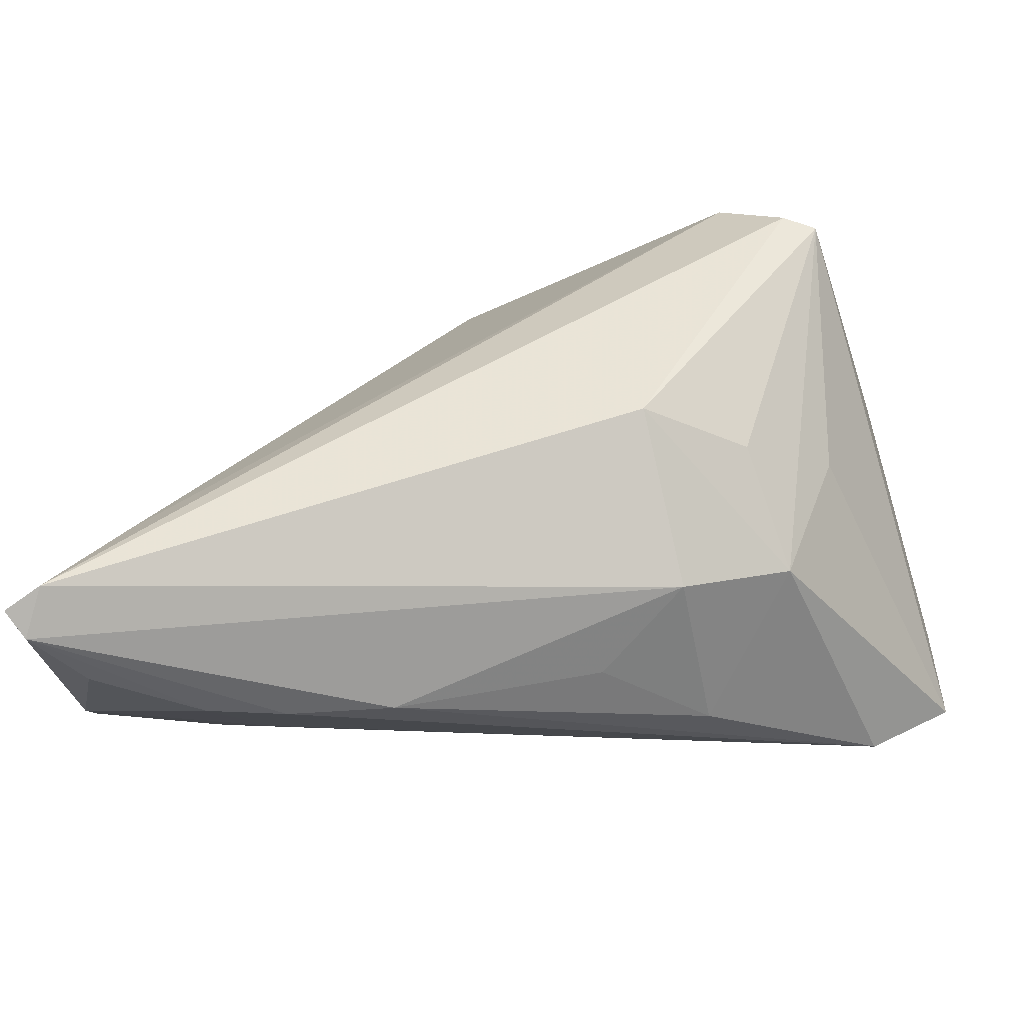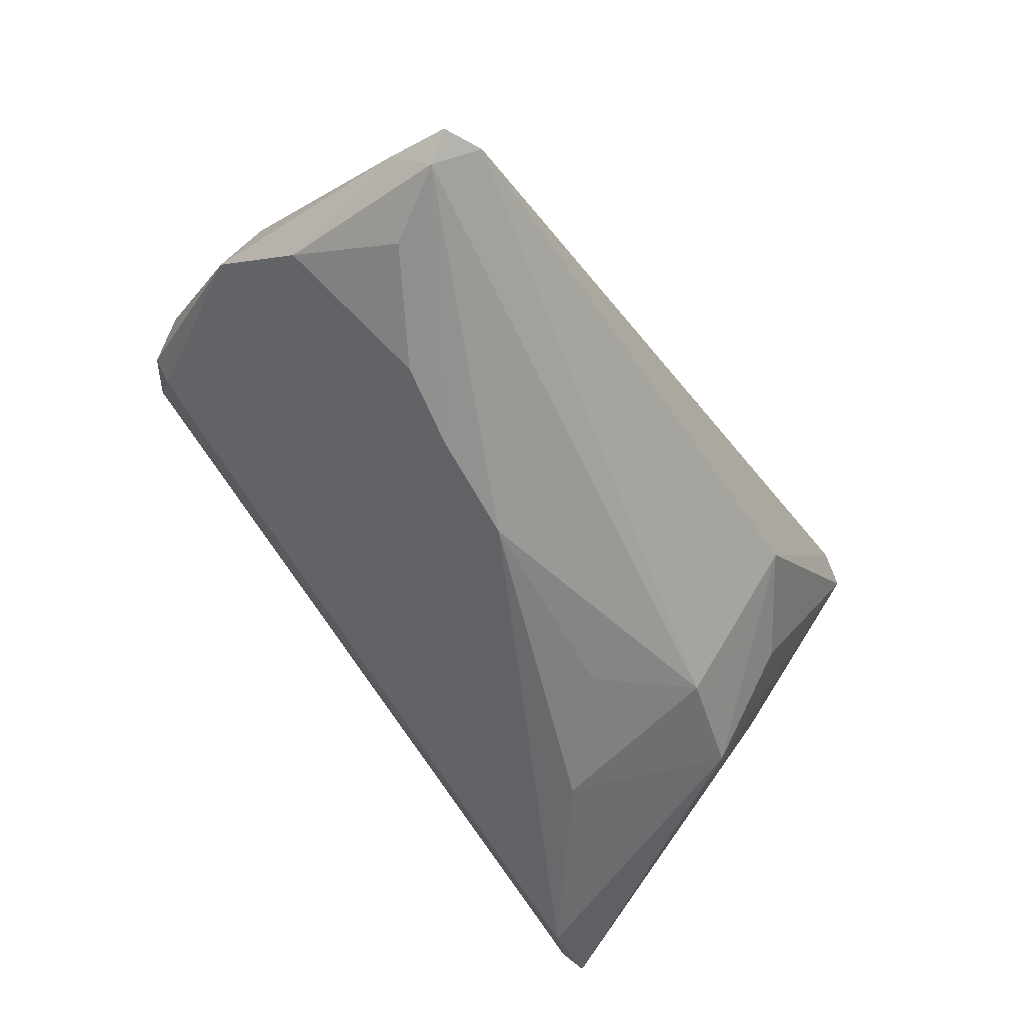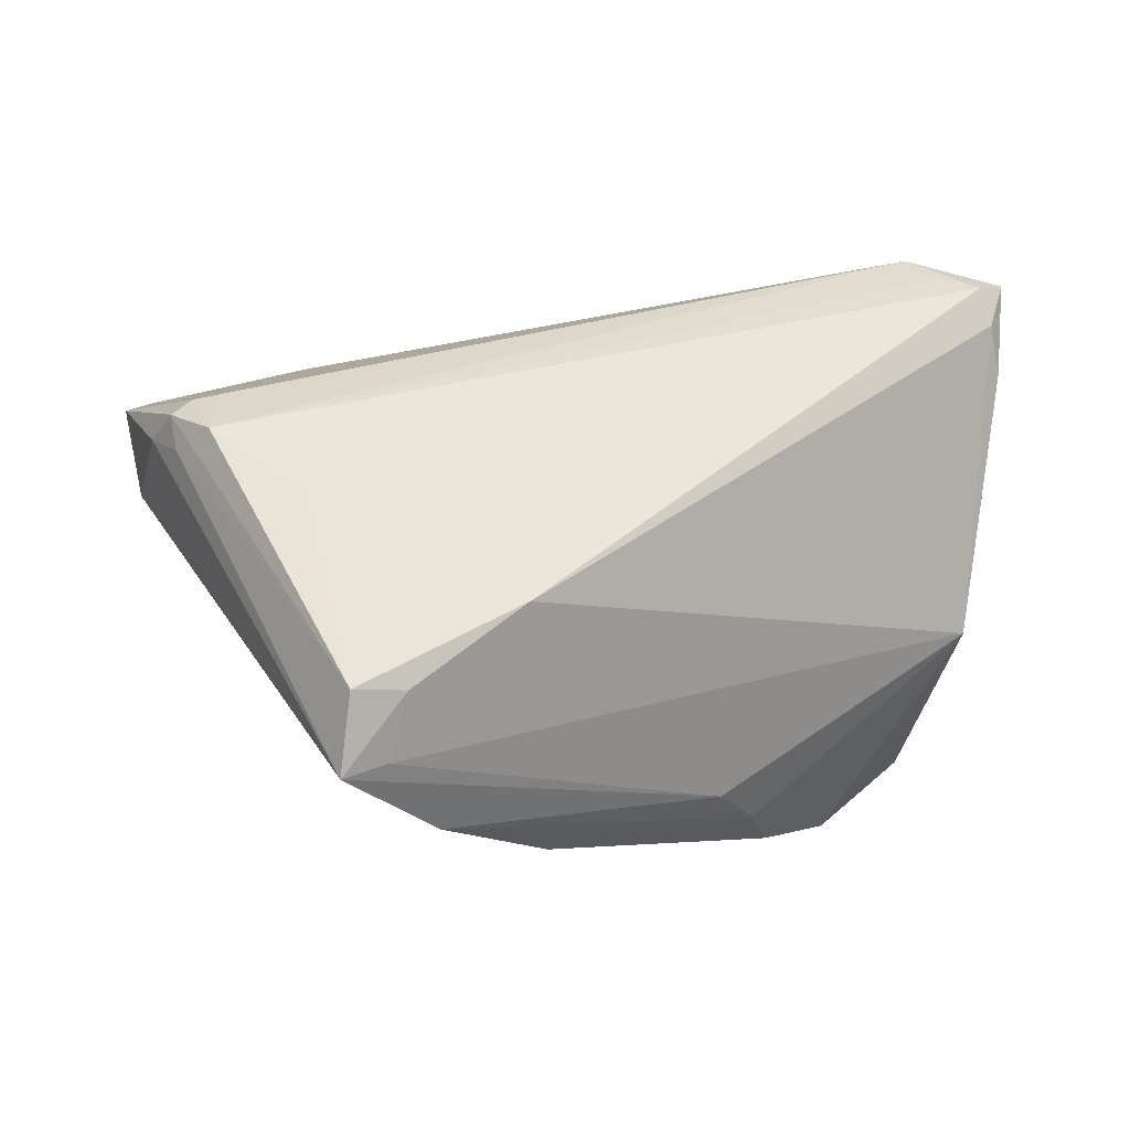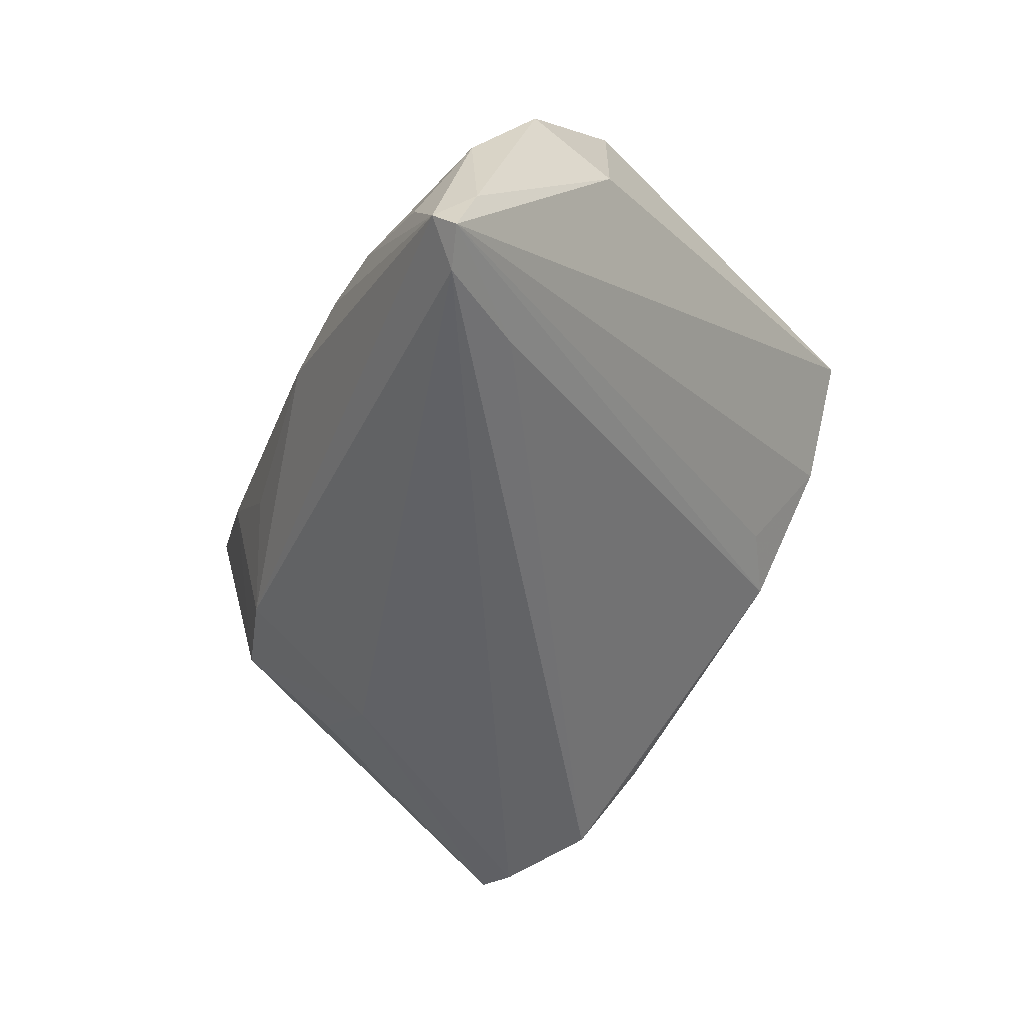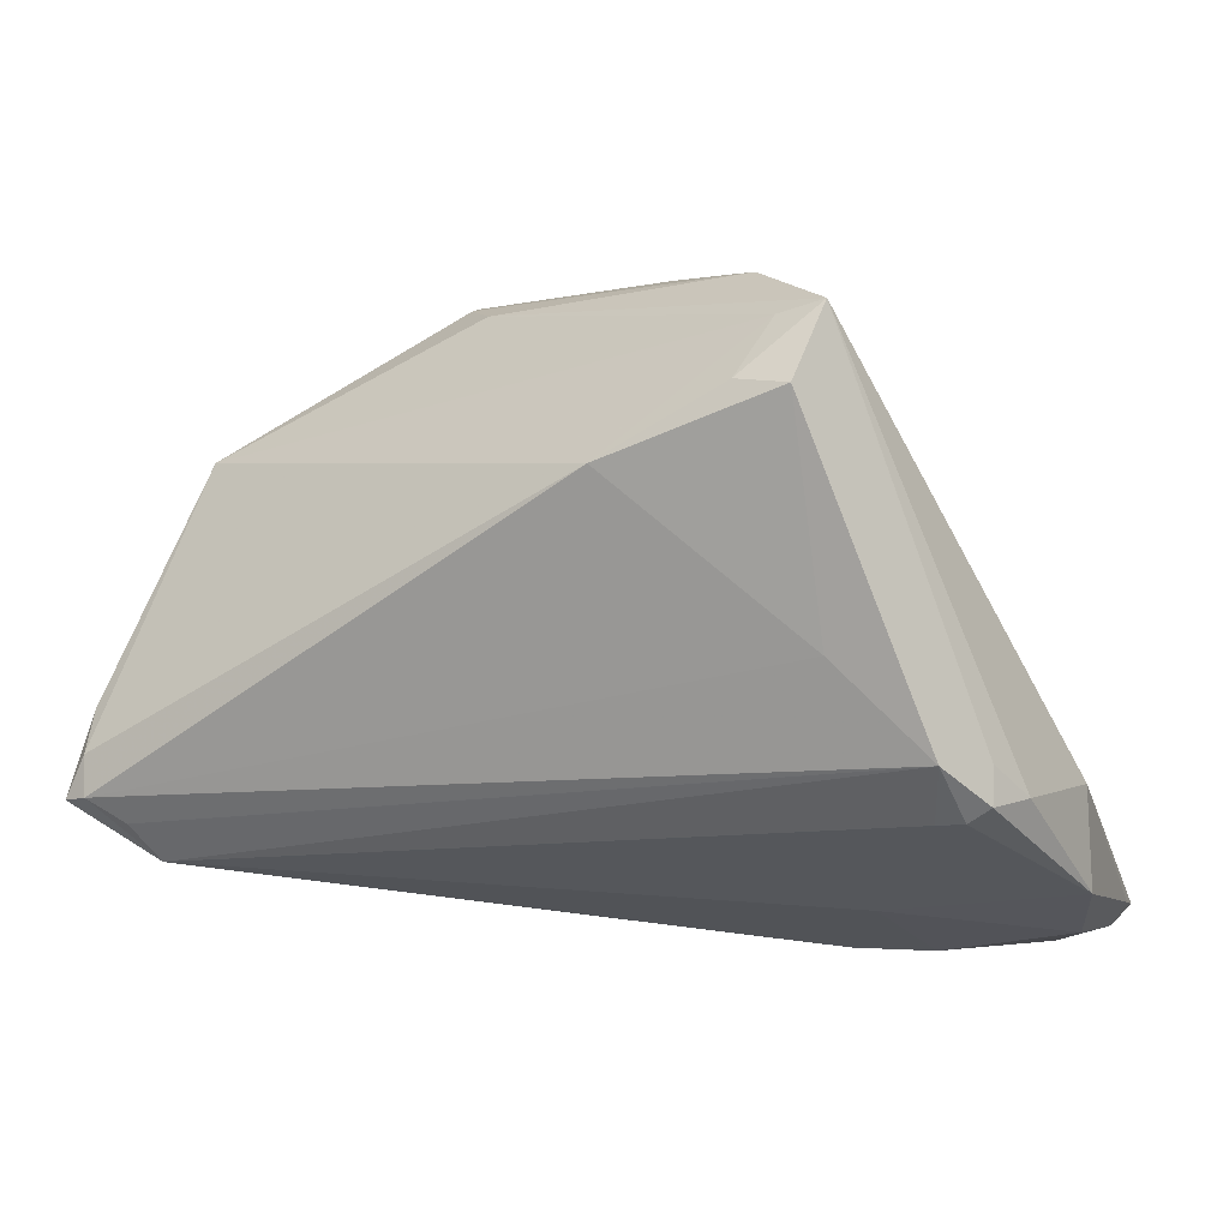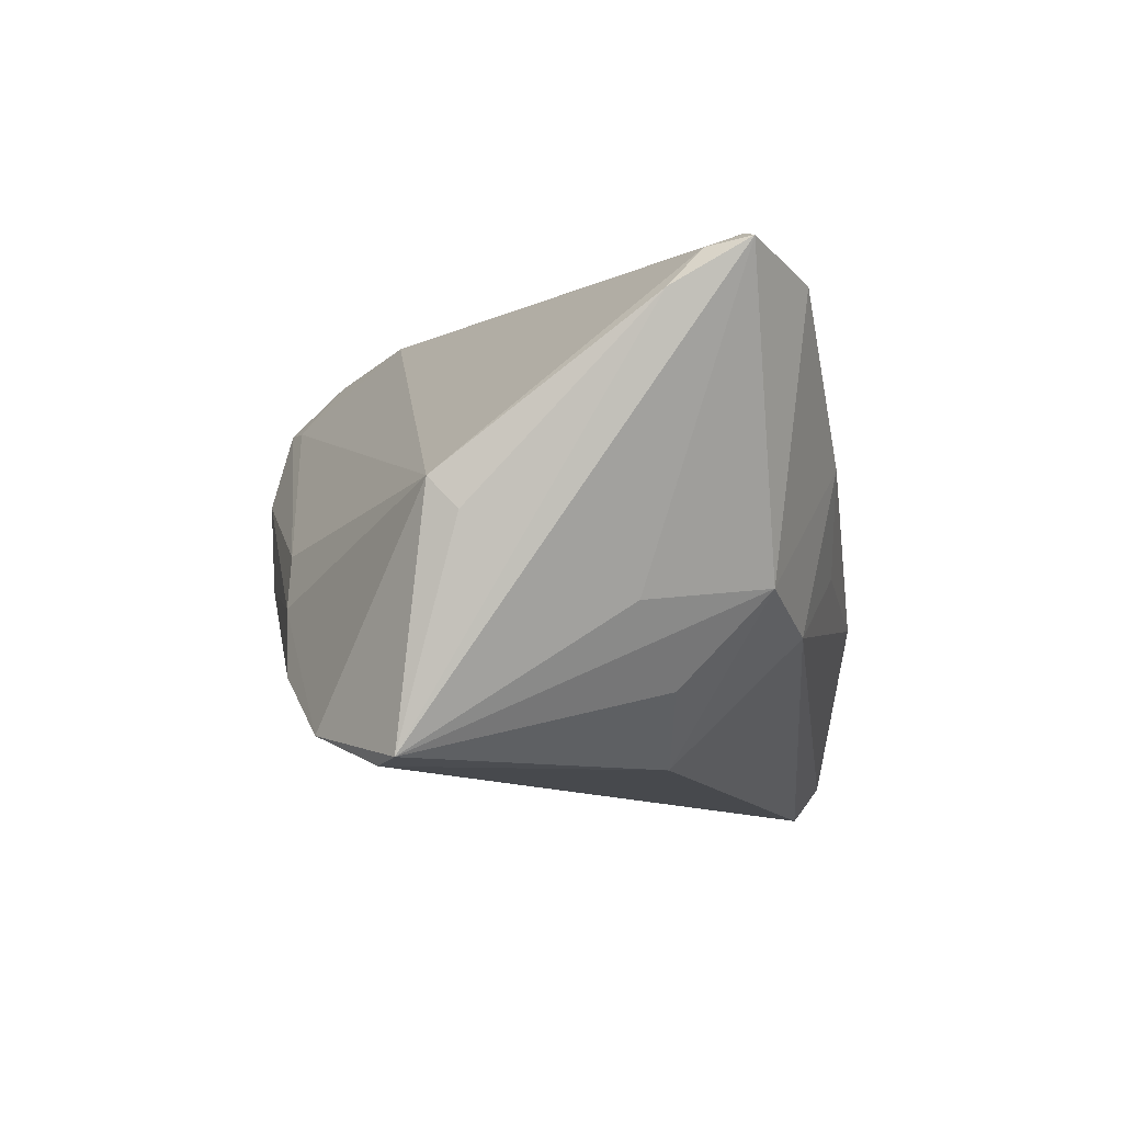
<metadata>
{"format":"obj","ext":"obj","renderer":"f3d","projection":"perspective","resolution":1024,"background":"white","views":[{"elev":-44.6,"azim":-173.7,"up":"+Y"},{"elev":-65.5,"azim":123.1,"up":"+Y"},{"elev":60.0,"azim":174.0,"up":"+Z"},{"elev":-48.1,"azim":61.5,"up":"+Z"},{"elev":11.2,"azim":16.8,"up":"+Y"},{"elev":-10.3,"azim":-91.0,"up":"+Z"}]}
</metadata>
<code>
v 0.05416 -0.03328 -0.0274
v -0.0224 0.0348 -0.01772
v -0.01584 0.03528 -0.002559
v -0.0224 -0.0242 -0.01304
v 0.04684 -0.03505 -0.01672
v 0.05212 -0.03523 -0.02451
v -0.04154 -0.004484 -0.01178
v -0.05419 -0.006767 0.01904
v 0.05428 -0.03097 -0.02051
v -0.04529 -0.02266 0.02183
v -0.04255 0.02134 -0.02864
v -0.01933 -0.008892 -0.02798
v 0.01741 0.04155 0.01015
v 0.03445 -0.03523 -0.009741
v 0.02746 0.03999 0.0223
v 0.005243 0.03959 -0.003215
v -0.03864 0.02332 -0.02926
v 0.03992 -0.004612 0.02545
v 0.02869 0.005865 0.02677
v -0.05259 -0.01512 0.02536
v 0.02546 0.03246 0.02851
v 0.01259 -0.0345 -0.006987
v 0.0126 0.03428 -0.001681
v 0.04188 -0.02006 -0.02562
v -0.02429 -0.02824 0.006334
v 0.04217 -0.01129 0.02174
v -0.05341 -0.01078 0.02355
v 0.04774 -0.009498 0.01671
v 0.05287 -0.02272 0.004146
v -0.0555 -0.01589 0.02423
v -0.01199 -0.02907 -0.004342
v -0.03527 -0.01962 -0.009445
v 0.04475 -0.009382 0.02179
v -0.02016 0.03527 -0.009483
v 0.05088 -0.03008 -0.005275
v 0.05154 -0.01176 0.0009082
v 0.005375 0.02398 0.02886
v 0.04977 -0.03154 -0.02926
v 0.02512 -0.03523 -0.008111
v -0.03082 0.03076 -0.02524
v -0.04828 -0.01806 0.024
v -0.04839 0.01469 -0.00336
v -0.02087 0.03374 -0.01859
v -0.04792 0.01813 0.0003212
v -0.03129 -0.008963 -0.02037
v 0.03907 -0.01163 0.02188
v 0.02221 0.03825 0.02146
v 0.01933 0.0325 0.02708
v 0.03005 -0.02664 0.004265
v 0.04445 -0.00531 0.02039
f 11 44 40
f 42 44 11
f 37 44 27
f 38 4 12
f 4 32 12
f 29 26 49
f 6 4 38
f 4 6 22
f 11 40 17
f 17 40 38
f 17 12 11
f 38 12 17
f 10 18 41
f 44 42 8
f 8 27 44
f 8 42 11
f 34 40 44
f 44 3 34
f 34 3 13
f 13 16 34
f 46 18 10
f 46 26 18
f 10 49 46
f 46 49 26
f 13 3 15
f 45 32 11
f 11 12 45
f 45 12 32
f 29 49 35
f 35 49 14
f 1 15 36
f 1 6 38
f 13 15 1
f 25 22 10
f 10 32 25
f 25 32 4
f 10 22 39
f 39 49 10
f 14 49 39
f 39 6 14
f 39 22 6
f 38 40 24
f 40 16 24
f 24 1 38
f 16 1 24
f 30 32 10
f 27 8 30
f 30 8 11
f 19 21 37
f 18 21 19
f 40 34 2
f 2 34 16
f 36 15 28
f 29 36 28
f 37 21 48
f 21 15 48
f 33 21 18
f 18 26 33
f 33 26 29
f 29 28 33
f 47 3 44
f 47 15 3
f 47 48 15
f 47 44 37
f 37 48 47
f 14 6 5
f 5 35 14
f 6 35 5
f 9 36 29
f 9 1 36
f 29 35 9
f 9 35 6
f 6 1 9
f 23 16 13
f 13 1 23
f 23 1 16
f 4 22 31
f 31 25 4
f 22 25 31
f 20 19 37
f 37 27 20
f 27 30 20
f 10 41 20
f 20 30 10
f 20 41 18
f 18 19 20
f 11 32 7
f 7 30 11
f 32 30 7
f 43 16 40
f 40 2 43
f 43 2 16
f 50 28 15
f 50 33 28
f 50 15 21
f 21 33 50

</code>
